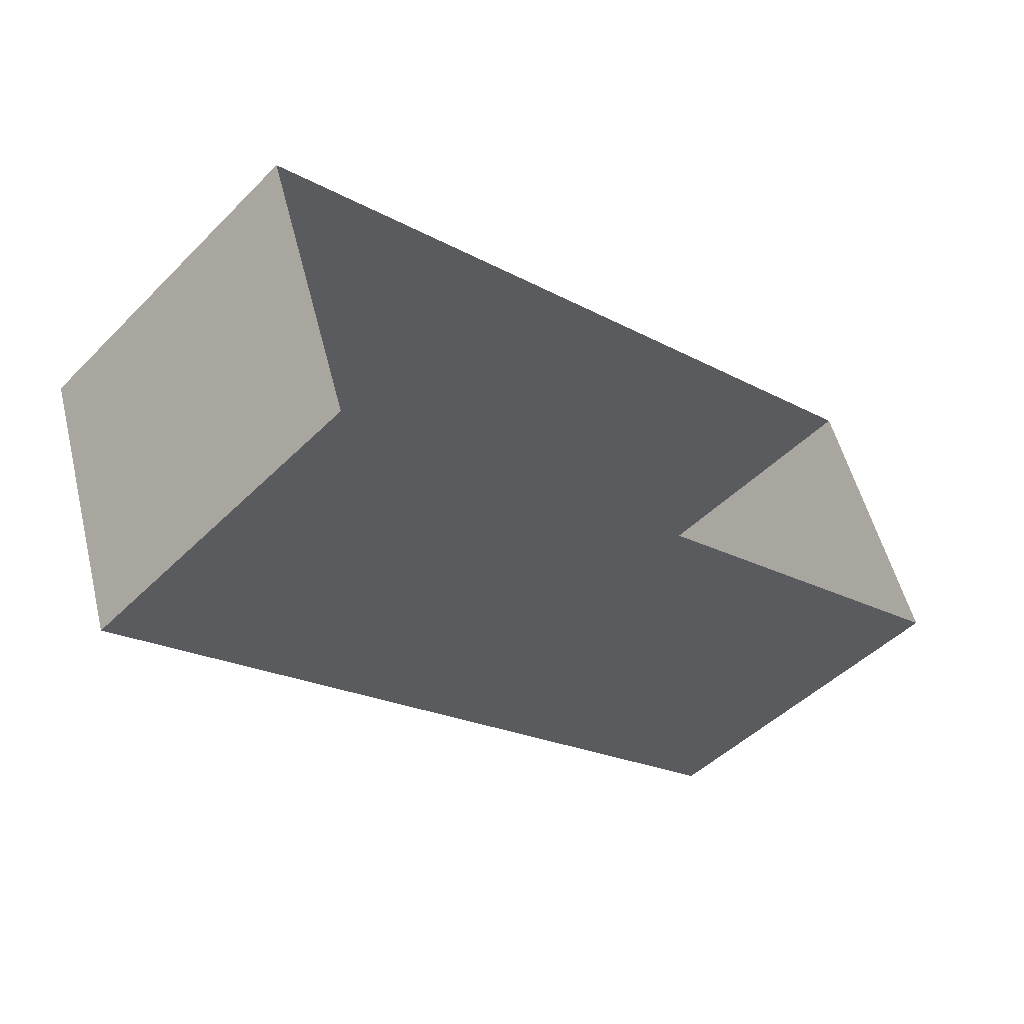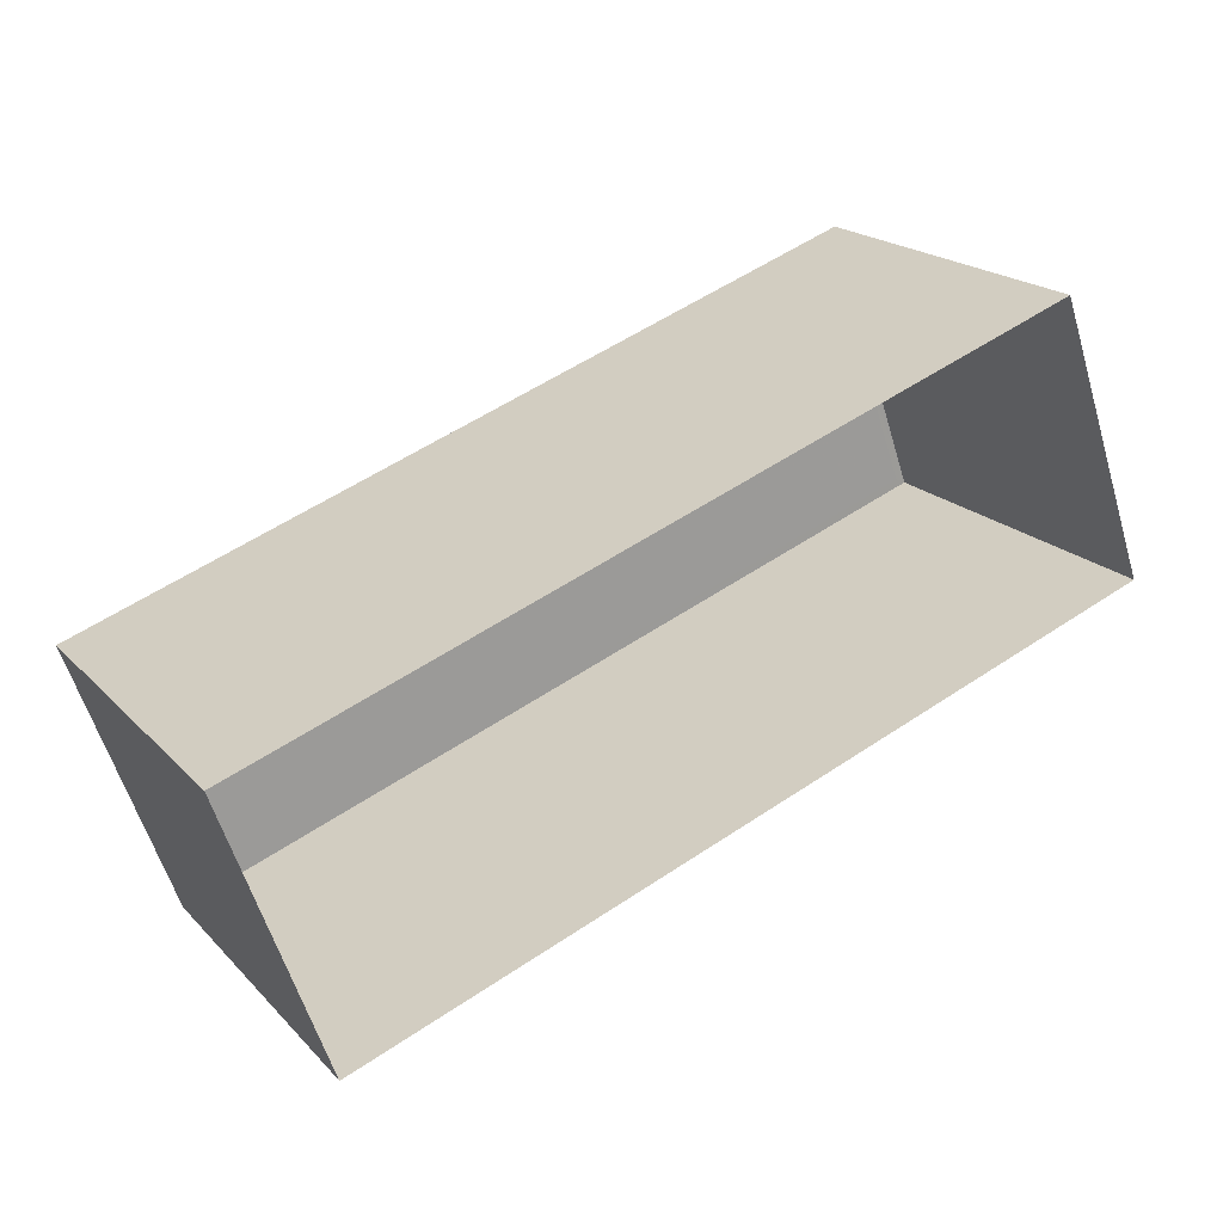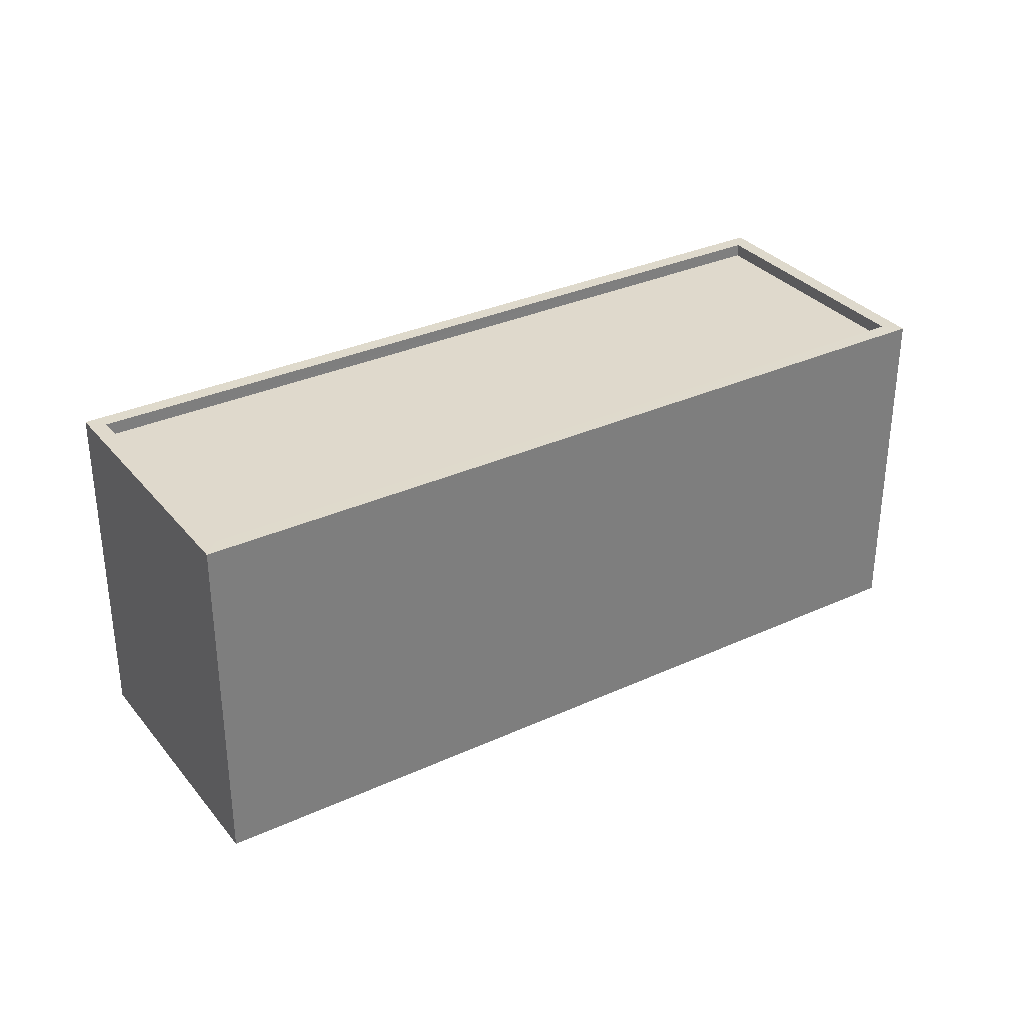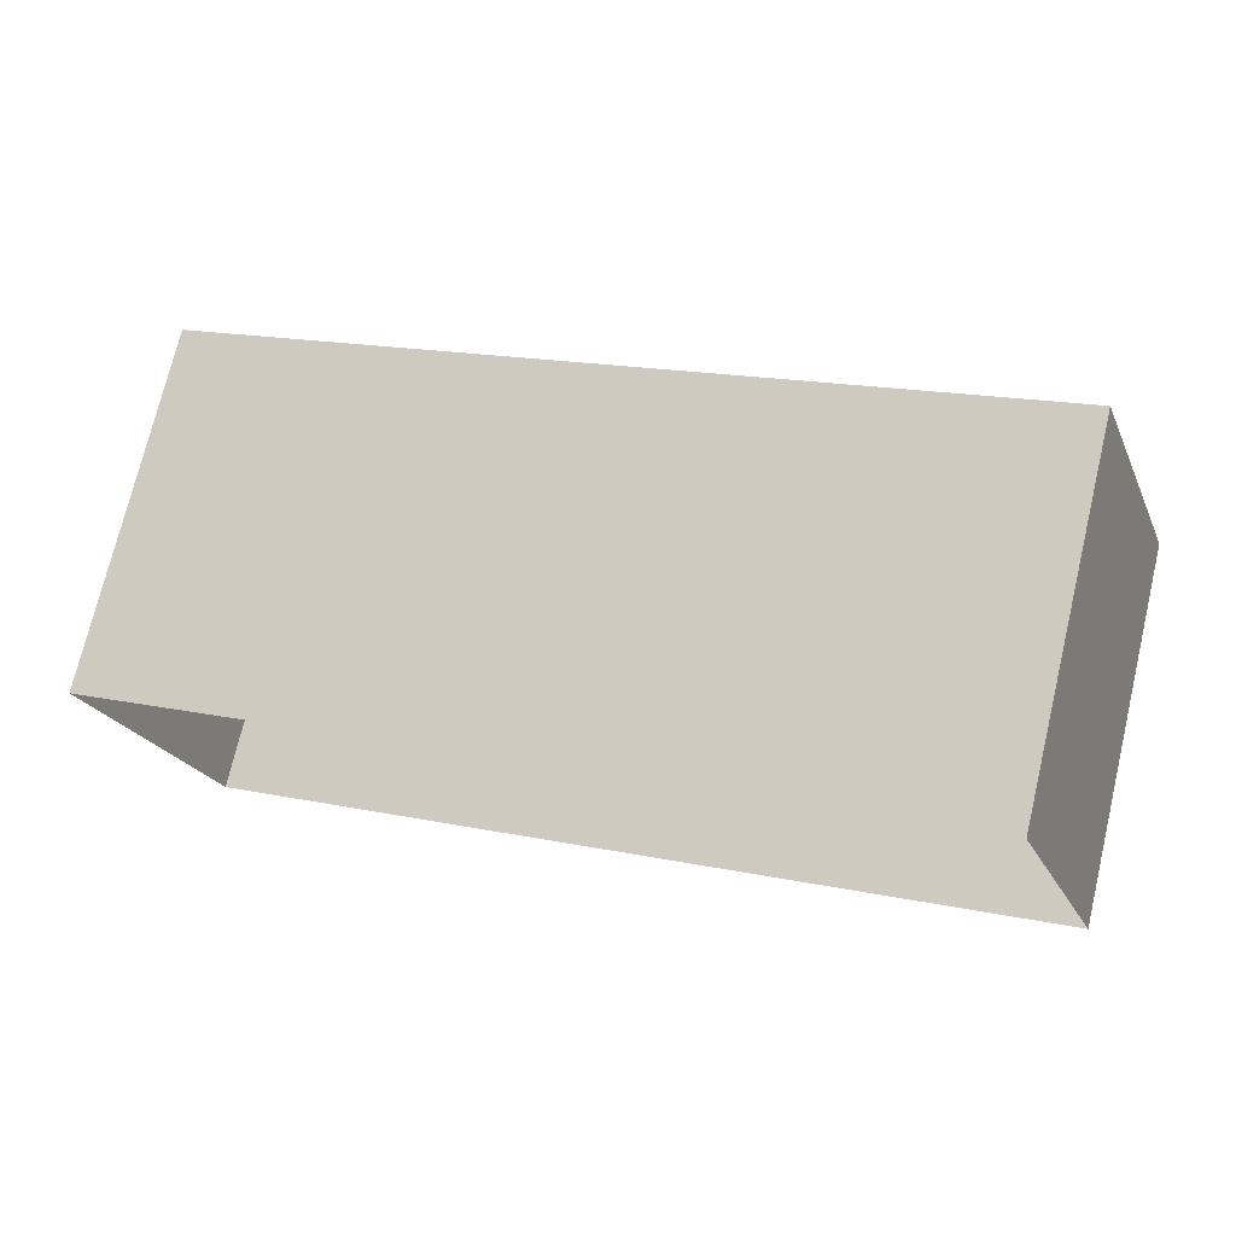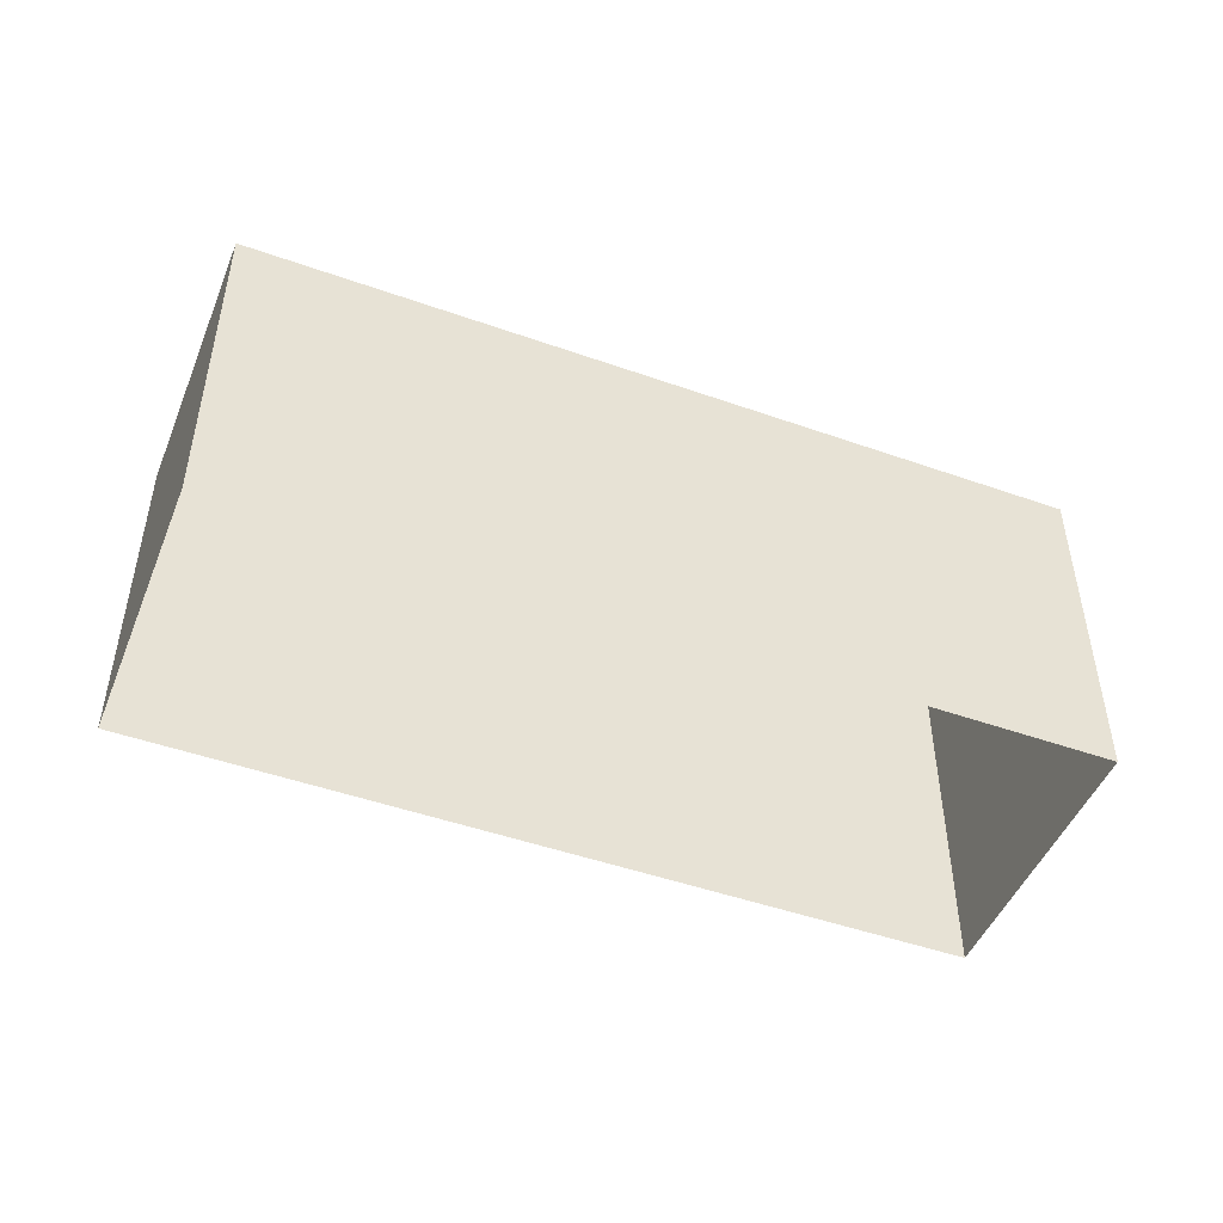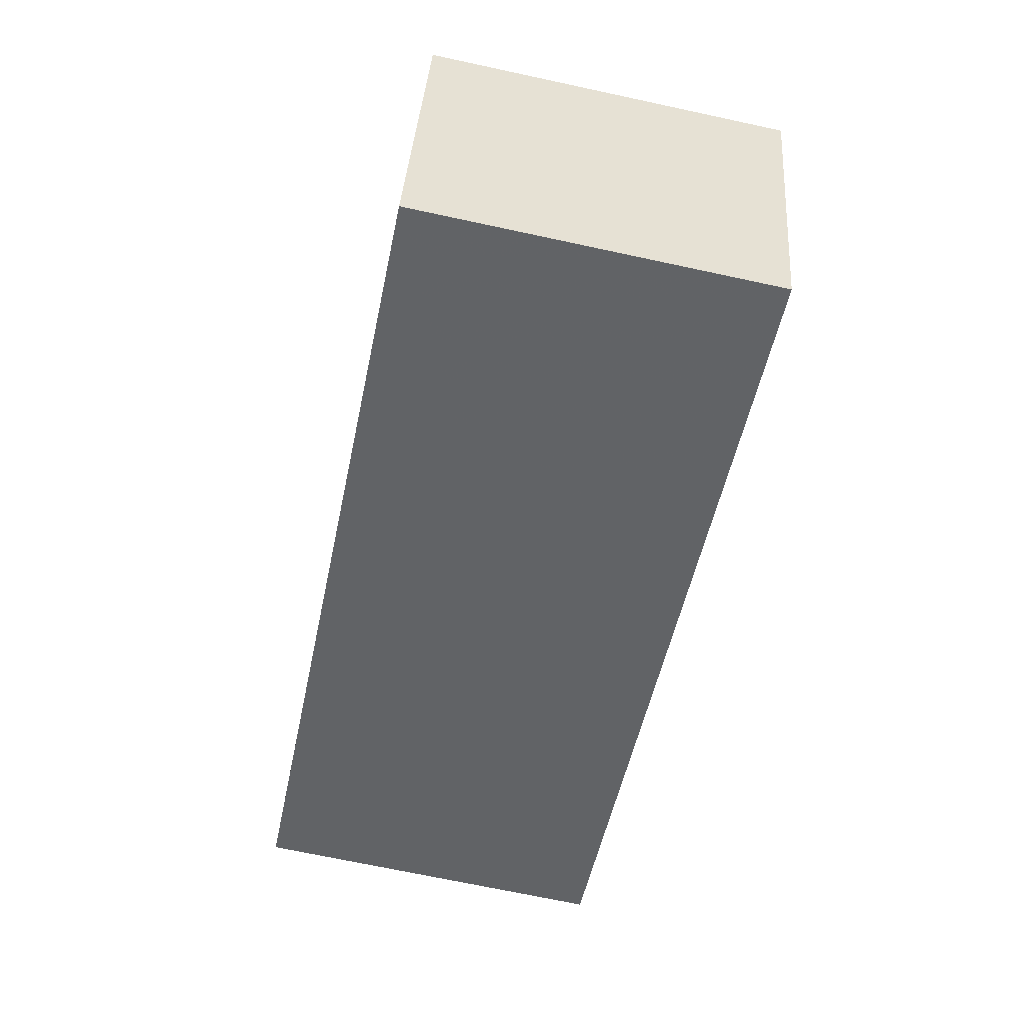
<metadata>
{"format":"obj","ext":"obj","renderer":"f3d","projection":"perspective","resolution":1024,"background":"white","views":[{"elev":-47.9,"azim":137.9,"up":"+Y"},{"elev":20.0,"azim":150.1,"up":"+Y"},{"elev":32.3,"azim":-52.1,"up":"+Z"},{"elev":73.6,"azim":-166.6,"up":"+Y"},{"elev":-47.9,"azim":138.8,"up":"+Z"},{"elev":-70.4,"azim":77.9,"up":"+Y"}]}
</metadata>
<code>
v -7556 -3.735e+04 11.2
v -7556 -3.735e+04 10.95
v -7554 -3.734e+04 10.95
v -7554 -3.734e+04 11.2
v -7540 -3.735e+04 11.19
v -7540 -3.735e+04 10.94
v -7542 -3.735e+04 10.94
v -7542 -3.735e+04 11.19
v -7540 -3.735e+04 11.19
v -7540 -3.735e+04 4.677
v -7555 -3.734e+04 4.684
v -7555 -3.734e+04 11.2
v -7542 -3.735e+04 11.19
v -7542 -3.735e+04 4.677
v -7556 -3.735e+04 4.684
v -7556 -3.735e+04 11.2
f 10 15 11
f 10 14 15
f 1 2 3
f 4 1 3
f 5 3 6
f 5 4 3
f 5 6 7
f 8 5 7
f 8 7 2
f 1 8 2
f 9 10 11
f 12 9 11
f 13 14 10
f 9 13 10
f 13 15 14
f 13 16 15
f 16 11 15
f 16 12 11
f 2 6 3
f 2 7 6
f 13 9 8
f 4 12 16
f 1 4 16
f 9 12 4
f 8 9 5
f 5 9 4
f 8 16 13
f 8 1 16

</code>
